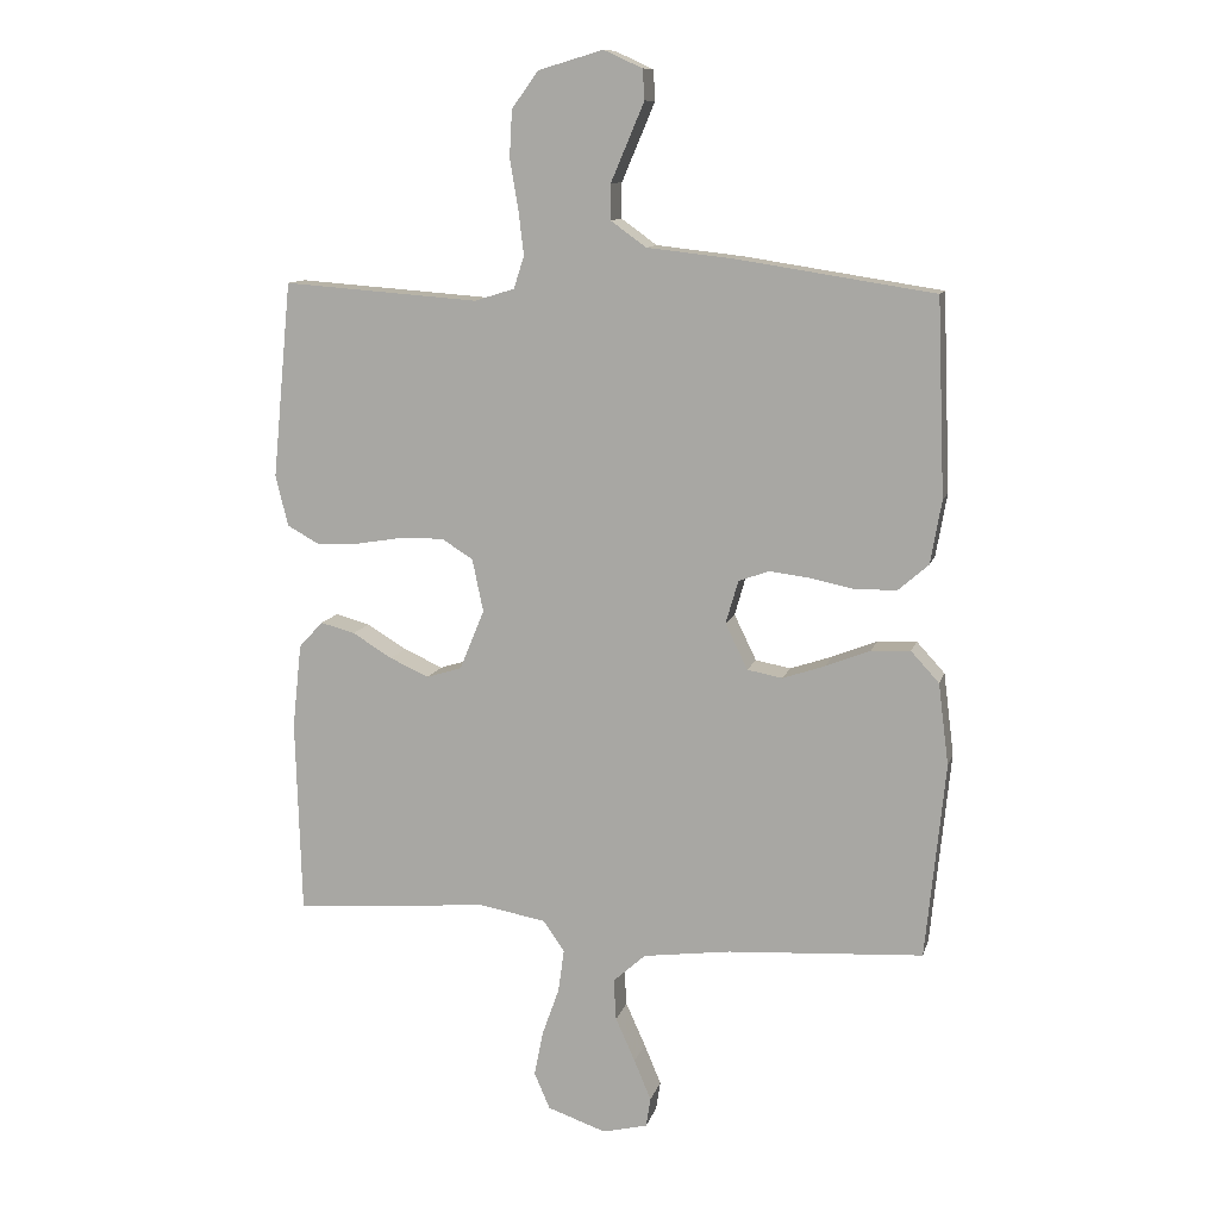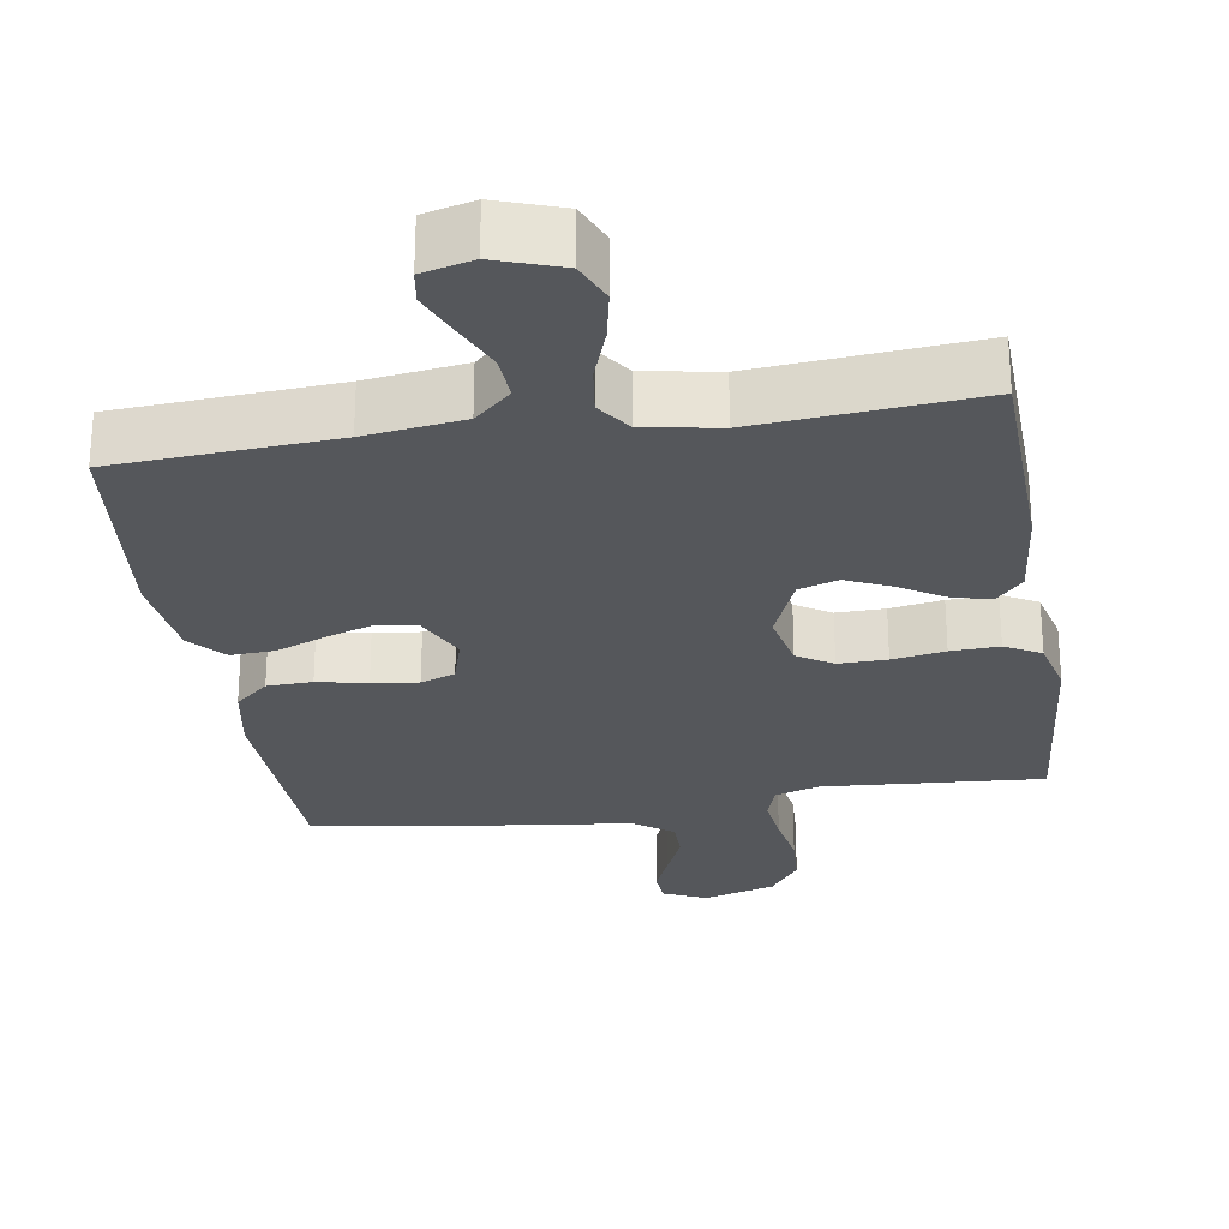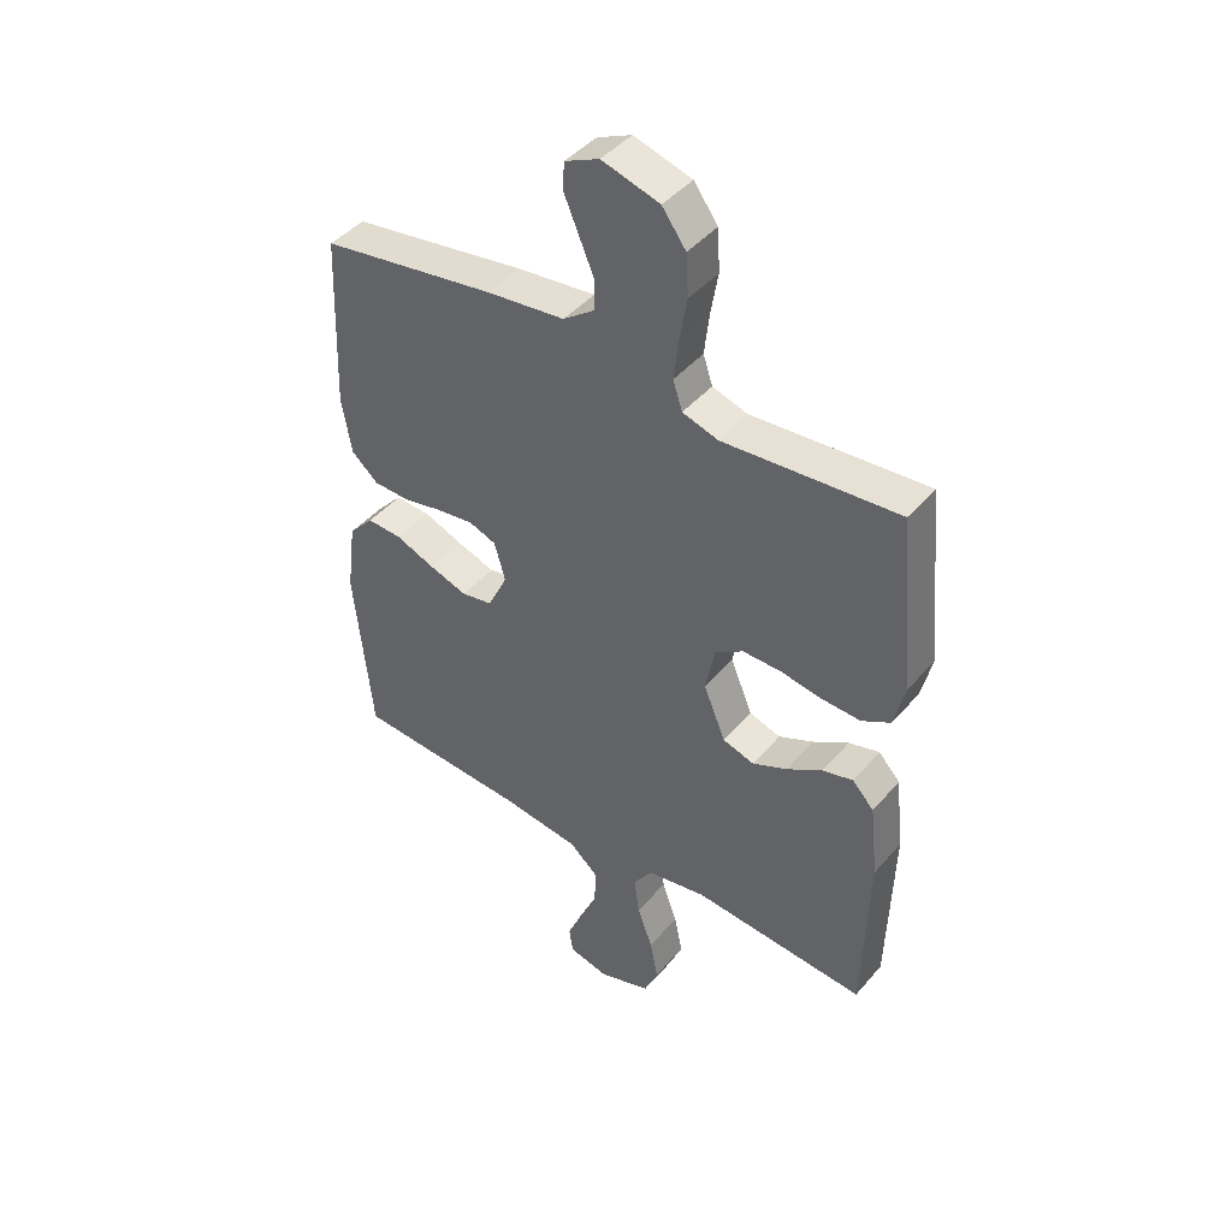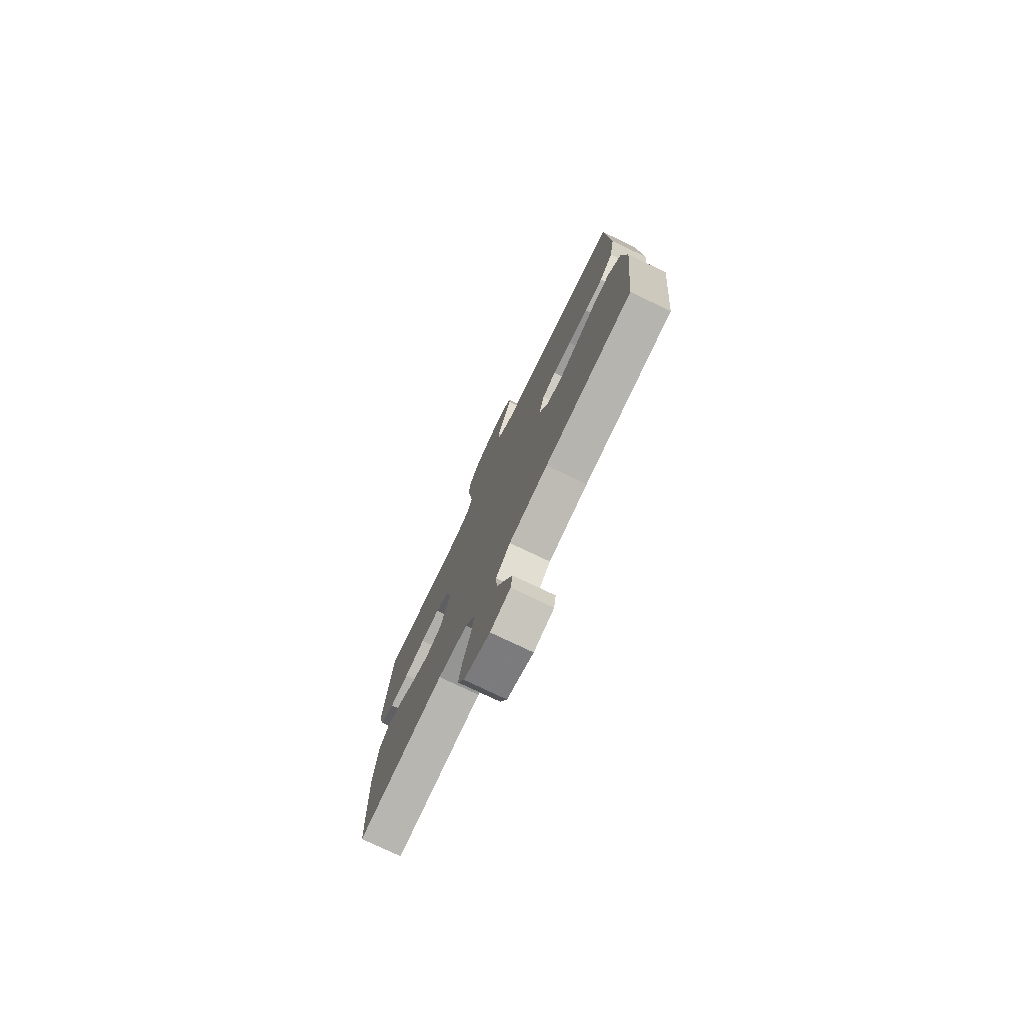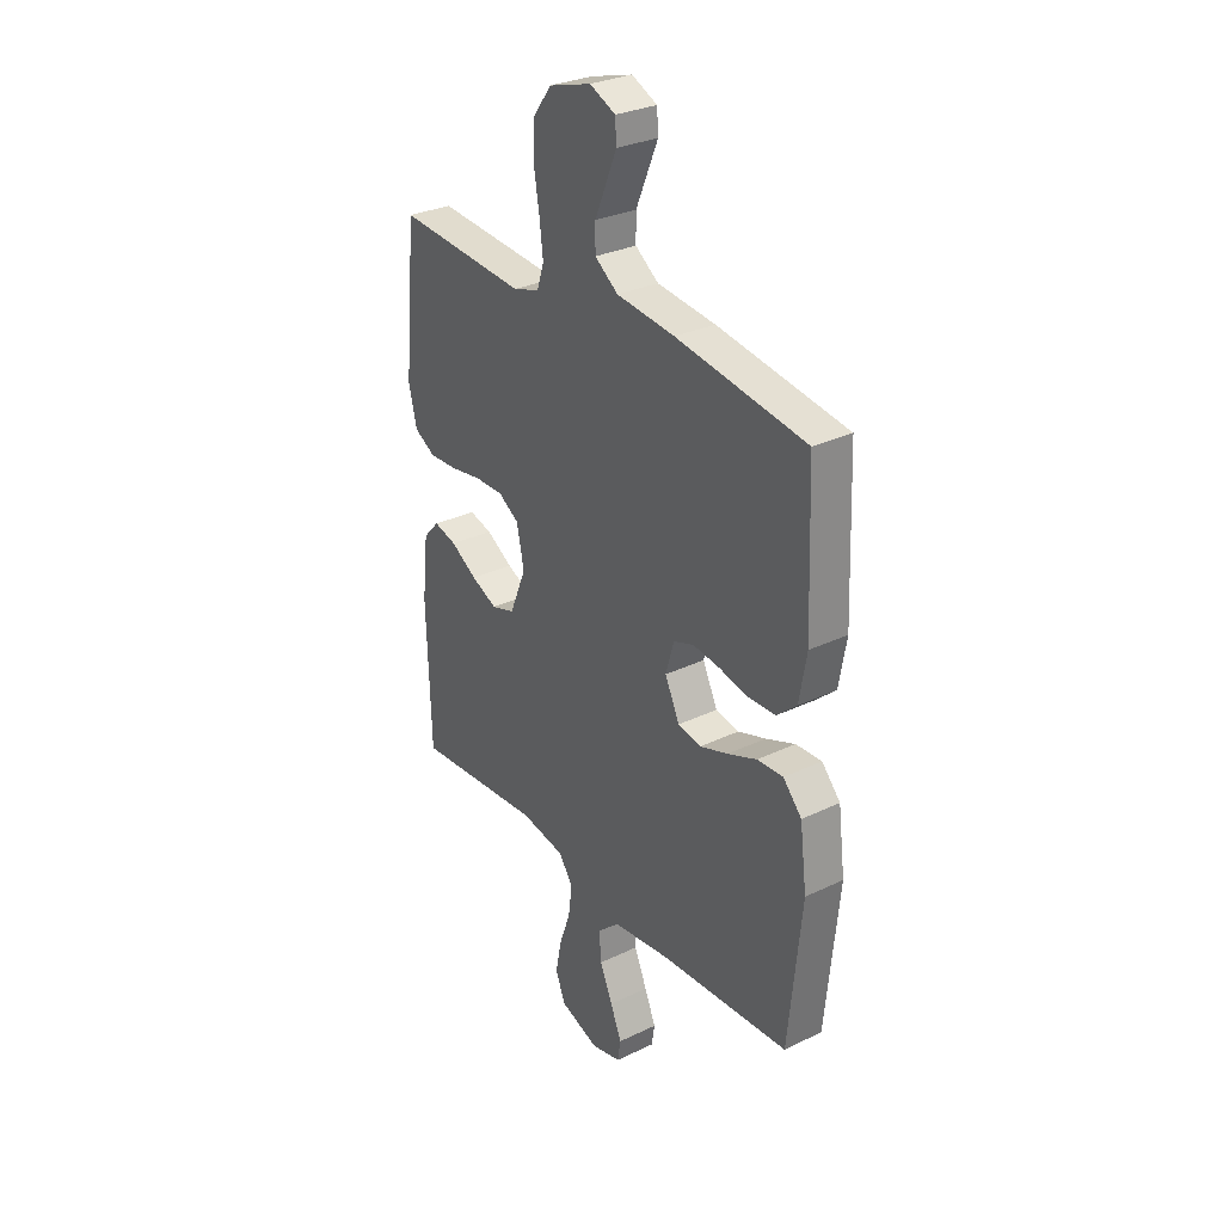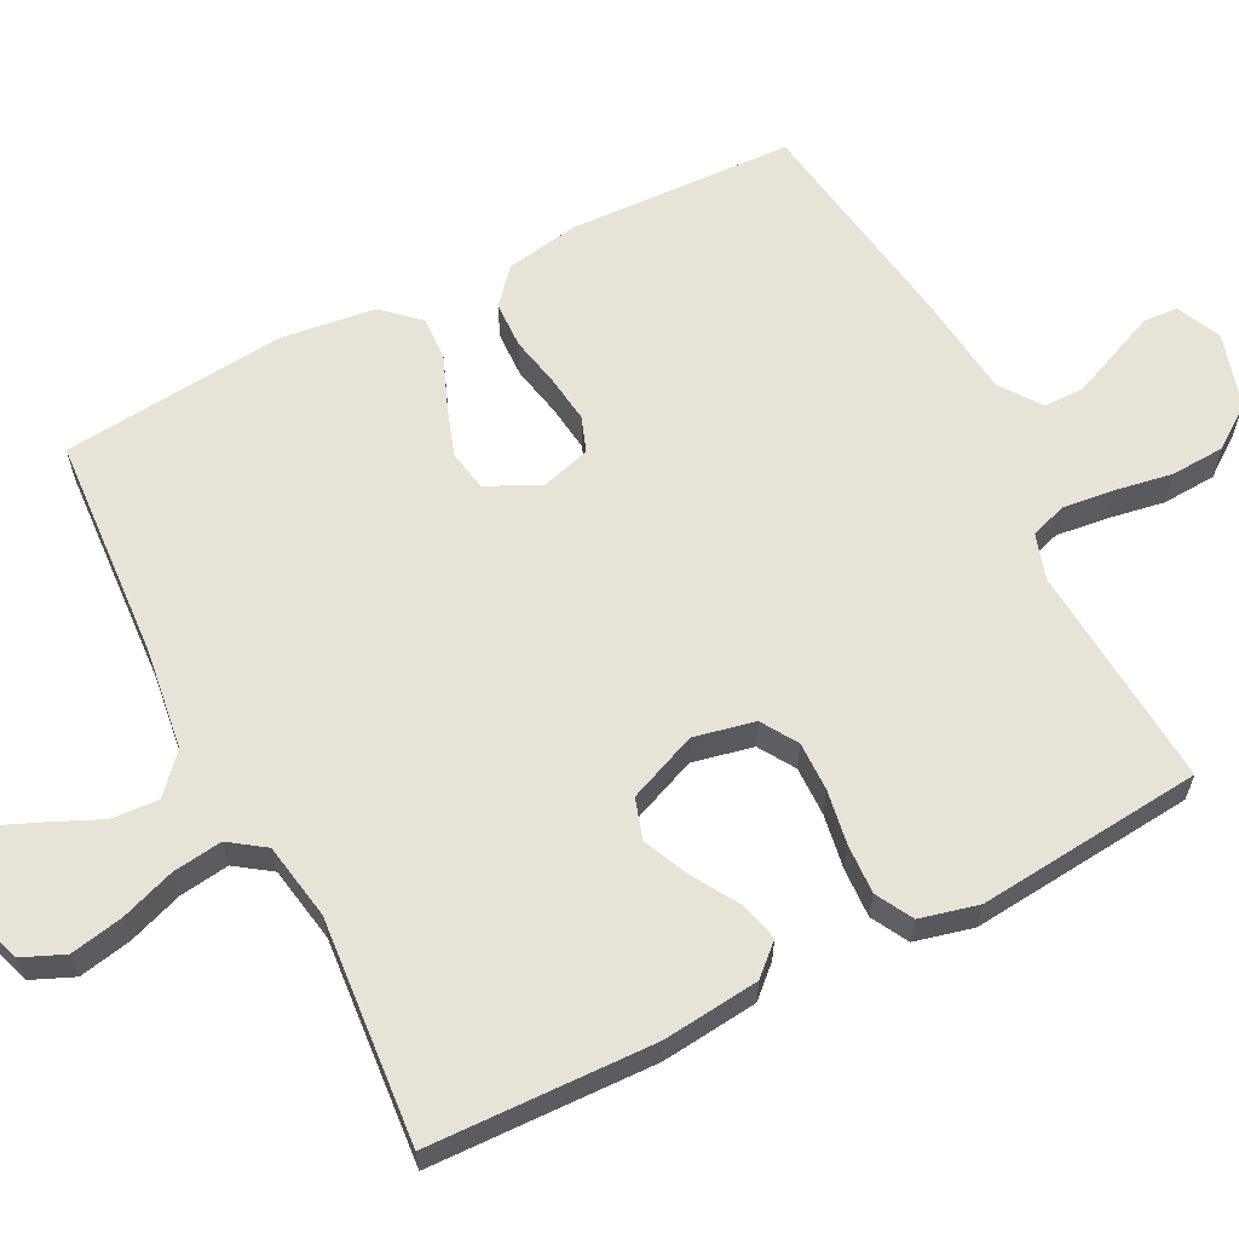
<metadata>
{"format":"obj","ext":"obj","renderer":"f3d","projection":"perspective","resolution":1024,"background":"white","views":[{"elev":11.2,"azim":14.0,"up":"+Z"},{"elev":-27.0,"azim":-171.0,"up":"+Y"},{"elev":43.8,"azim":-142.7,"up":"+Z"},{"elev":-77.1,"azim":64.5,"up":"+Z"},{"elev":30.1,"azim":55.0,"up":"+Z"},{"elev":62.4,"azim":-117.0,"up":"+Y"}]}
</metadata>
<code>
v 0.5 0.07 -0.5
v 0.2 0.07 -0.519
v 0.066 0.07 -0.537
v 0.016 0.07 -0.582
v 0.02 0.07 -0.645
v 0.05 0.07 -0.712
v 0.076 0.07 -0.774
v 0.069 0.07 -0.819
v 0 0.07 -0.836
v -0.09 0.07 -0.805
v -0.114 0.07 -0.749
v -0.1 0.07 -0.679
v -0.074 0.07 -0.606
v -0.065 0.07 -0.54
v -0.098 0.07 -0.493
v -0.2 0.07 -0.475
v -0.5 0.07 -0.5
v -0.509 0.07 -0.2
v -0.495 0.07 -0.071
v -0.458 0.07 -0.031
v -0.405 0.07 -0.045
v -0.344 0.07 -0.082
v -0.284 0.07 -0.109
v -0.23 0.07 -0.092
v -0.192 0.07 0
v -0.209 0.07 0.081
v -0.257 0.07 0.111
v -0.323 0.07 0.11
v -0.395 0.07 0.098
v -0.461 0.07 0.095
v -0.51 0.07 0.122
v -0.529 0.07 0.2
v -0.5 0.07 0.5
v -0.2 0.07 0.478
v -0.139 0.07 0.497
v -0.123 0.07 0.546
v -0.131 0.07 0.614
v -0.144 0.07 0.69
v -0.14 0.07 0.762
v -0.099 0.07 0.818
v 0 0.07 0.847
v 0.059 0.07 0.82
v 0.062 0.07 0.774
v 0.037 0.07 0.715
v 0.011 0.07 0.654
v 0.011 0.07 0.6
v 0.065 0.07 0.561
v 0.2 0.07 0.546
v 0.5 0.07 0.5
v 0.512 0.07 0.2
v 0.495 0.07 0.103
v 0.449 0.07 0.063
v 0.387 0.07 0.061
v 0.319 0.07 0.075
v 0.256 0.07 0.083
v 0.209 0.07 0.066
v 0.19 0.07 0
v 0.224 0.07 -0.07
v 0.278 0.07 -0.08
v 0.343 0.07 -0.058
v 0.411 0.07 -0.031
v 0.471 0.07 -0.028
v 0.514 0.07 -0.075
v 0.53 0.07 -0.2
v 0.5 0 -0.5
v 0.2 0 -0.519
v 0.066 0 -0.537
v 0.016 0 -0.582
v 0.02 0 -0.645
v 0.05 0 -0.712
v 0.076 0 -0.774
v 0.069 0 -0.819
v 0 0 -0.836
v -0.09 0 -0.805
v -0.114 0 -0.749
v -0.1 0 -0.679
v -0.074 0 -0.606
v -0.065 0 -0.54
v -0.098 0 -0.493
v -0.2 0 -0.475
v -0.5 0 -0.5
v -0.509 0 -0.2
v -0.495 0 -0.071
v -0.458 0 -0.031
v -0.405 0 -0.045
v -0.344 0 -0.082
v -0.284 0 -0.109
v -0.23 0 -0.092
v -0.192 0 0
v -0.209 0 0.081
v -0.257 0 0.111
v -0.323 0 0.11
v -0.395 0 0.098
v -0.461 0 0.095
v -0.51 0 0.122
v -0.529 0 0.2
v -0.5 0 0.5
v -0.2 0 0.478
v -0.139 0 0.497
v -0.123 0 0.546
v -0.131 0 0.614
v -0.144 0 0.69
v -0.14 0 0.762
v -0.099 0 0.818
v 0 0 0.847
v 0.059 0 0.82
v 0.062 0 0.774
v 0.037 0 0.715
v 0.011 0 0.654
v 0.011 0 0.6
v 0.065 0 0.561
v 0.2 0 0.546
v 0.5 0 0.5
v 0.512 0 0.2
v 0.495 0 0.103
v 0.449 0 0.063
v 0.387 0 0.061
v 0.319 0 0.075
v 0.256 0 0.083
v 0.209 0 0.066
v 0.19 0 0
v 0.224 0 -0.07
v 0.278 0 -0.08
v 0.343 0 -0.058
v 0.411 0 -0.031
v 0.471 0 -0.028
v 0.514 0 -0.075
v 0.53 0 -0.2
f 64 1 2
f 63 64 2
f 62 63 2
f 61 62 2
f 60 61 2
f 59 60 2 3
f 58 59 3 4
f 57 58 4
f 56 57 4
f 52 53 54
f 51 52 54
f 50 51 54
f 49 50 54
f 48 49 54
f 47 48 54
f 46 47 54 55
f 43 44 45
f 42 43 45
f 41 42 45
f 40 41 45
f 39 40 45
f 38 39 45
f 37 38 45
f 36 37 45 46
f 46 55 56
f 36 46 56
f 35 36 56
f 32 33 34
f 31 32 34
f 30 31 34
f 29 30 34
f 28 29 34
f 27 28 34 35
f 20 21 22
f 19 20 22
f 18 19 22
f 17 18 22
f 16 17 22
f 15 16 22 23
f 14 15 23 24
f 11 12 13
f 10 11 13
f 9 10 13
f 8 9 13
f 7 8 13
f 6 7 13
f 5 6 13
f 4 5 13 14
f 14 24 25
f 4 14 25
f 56 4 25
f 26 27 35 56
f 25 26 56
f 66 65 128
f 66 128 127
f 66 127 126
f 66 126 125
f 66 125 124
f 67 66 124 123
f 68 67 123 122
f 68 122 121
f 68 121 120
f 118 117 116
f 118 116 115
f 118 115 114
f 118 114 113
f 118 113 112
f 118 112 111
f 119 118 111 110
f 109 108 107
f 109 107 106
f 109 106 105
f 109 105 104
f 109 104 103
f 109 103 102
f 109 102 101
f 110 109 101 100
f 120 119 110
f 120 110 100
f 120 100 99
f 98 97 96
f 98 96 95
f 98 95 94
f 98 94 93
f 98 93 92
f 99 98 92 91
f 86 85 84
f 86 84 83
f 86 83 82
f 86 82 81
f 86 81 80
f 87 86 80 79
f 88 87 79 78
f 77 76 75
f 77 75 74
f 77 74 73
f 77 73 72
f 77 72 71
f 77 71 70
f 77 70 69
f 78 77 69 68
f 89 88 78
f 89 78 68
f 89 68 120
f 120 99 91 90
f 120 90 89
f 1 65 66 2
f 2 66 67 3
f 3 67 68 4
f 4 68 69 5
f 5 69 70 6
f 6 70 71 7
f 7 71 72 8
f 8 72 73 9
f 9 73 74 10
f 10 74 75 11
f 11 75 76 12
f 12 76 77 13
f 13 77 78 14
f 14 78 79 15
f 15 79 80 16
f 16 80 81 17
f 17 81 82 18
f 18 82 83 19
f 19 83 84 20
f 20 84 85 21
f 21 85 86 22
f 22 86 87 23
f 23 87 88 24
f 24 88 89 25
f 25 89 90 26
f 26 90 91 27
f 27 91 92 28
f 28 92 93 29
f 29 93 94 30
f 30 94 95 31
f 31 95 96 32
f 32 96 97 33
f 33 97 98 34
f 34 98 99 35
f 35 99 100 36
f 36 100 101 37
f 37 101 102 38
f 38 102 103 39
f 39 103 104 40
f 40 104 105 41
f 41 105 106 42
f 42 106 107 43
f 43 107 108 44
f 44 108 109 45
f 45 109 110 46
f 46 110 111 47
f 47 111 112 48
f 48 112 113 49
f 49 113 114 50
f 50 114 115 51
f 51 115 116 52
f 52 116 117 53
f 53 117 118 54
f 54 118 119 55
f 55 119 120 56
f 56 120 121 57
f 57 121 122 58
f 58 122 123 59
f 59 123 124 60
f 60 124 125 61
f 61 125 126 62
f 62 126 127 63
f 63 127 128 64
f 64 128 65 1

</code>
